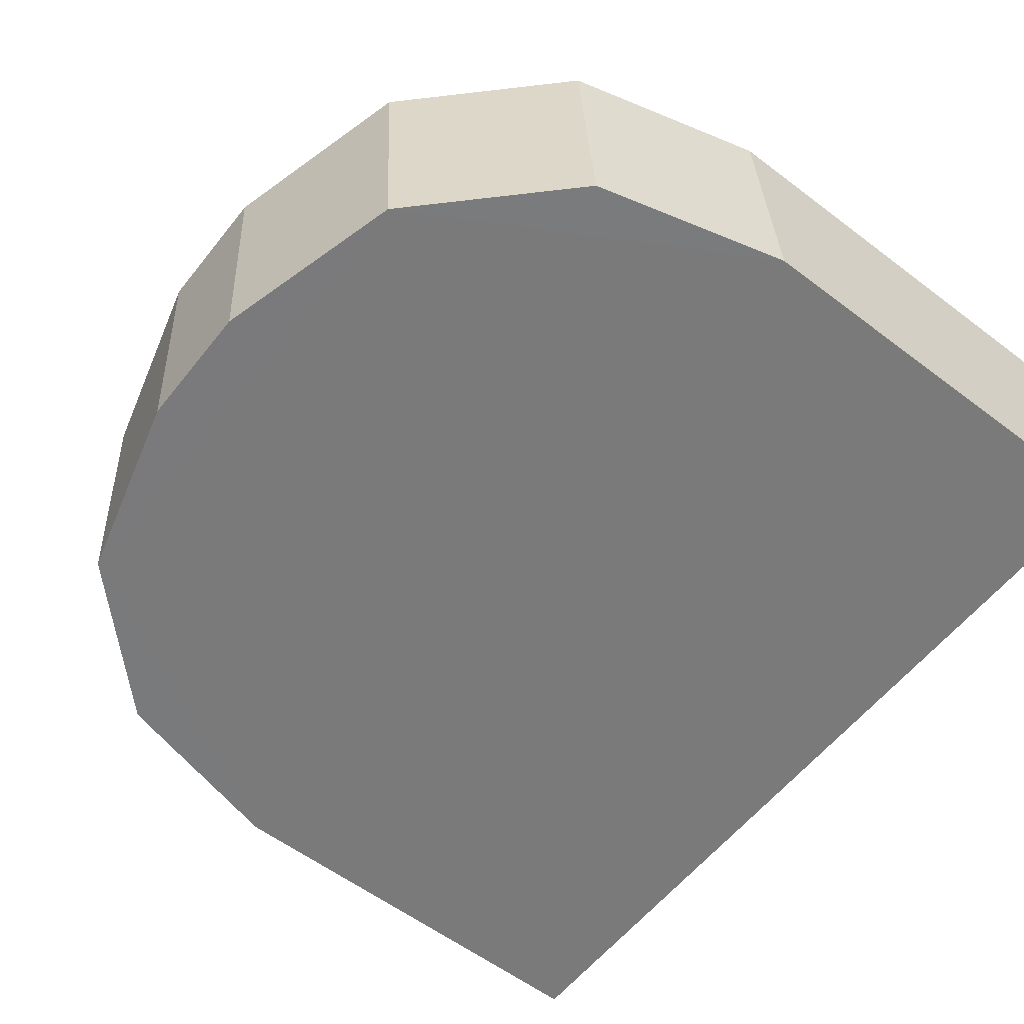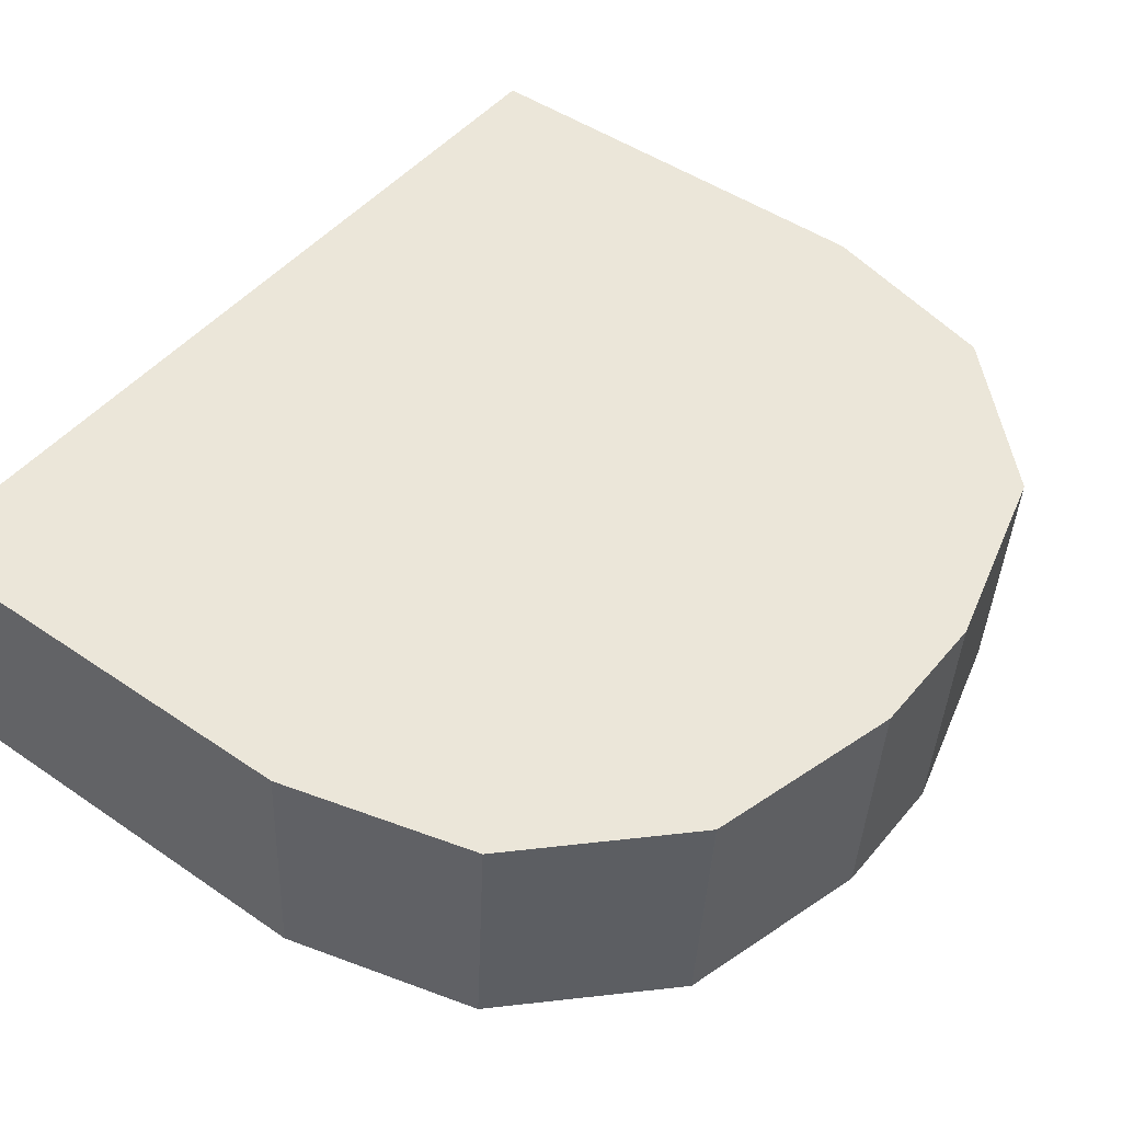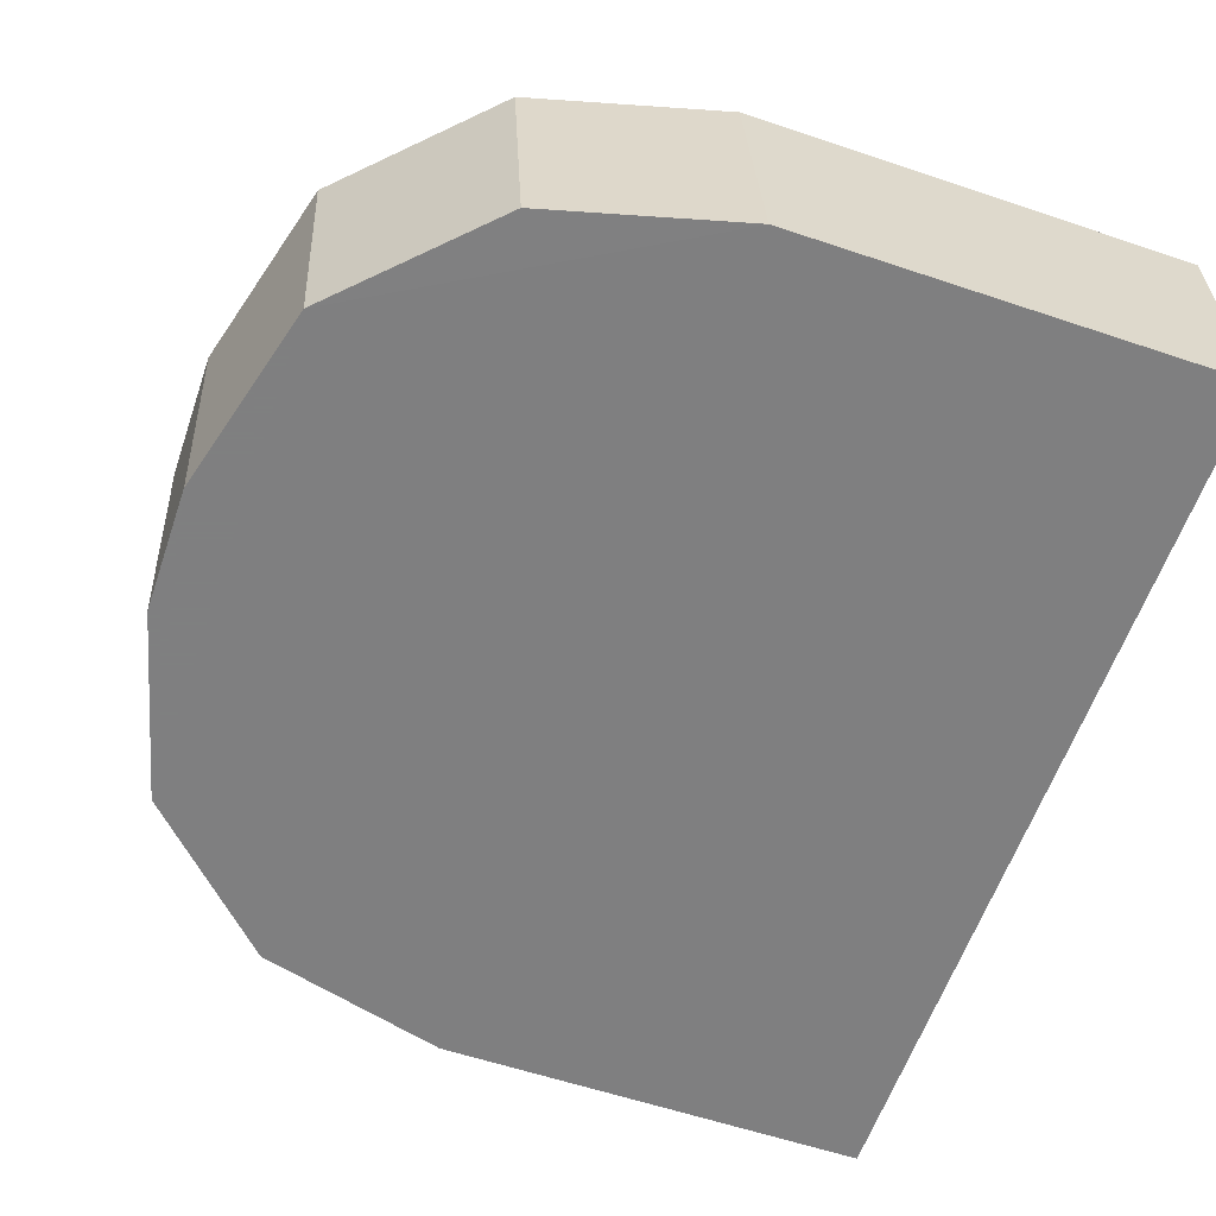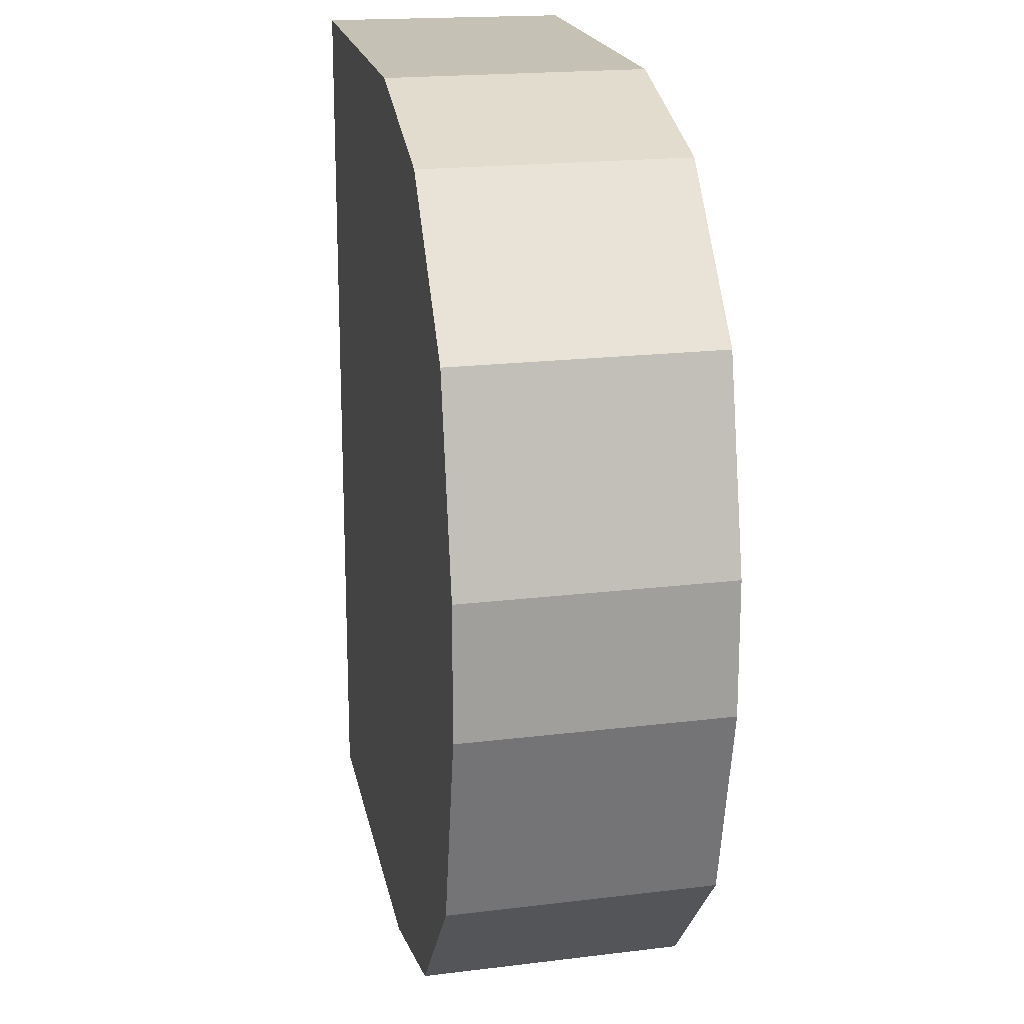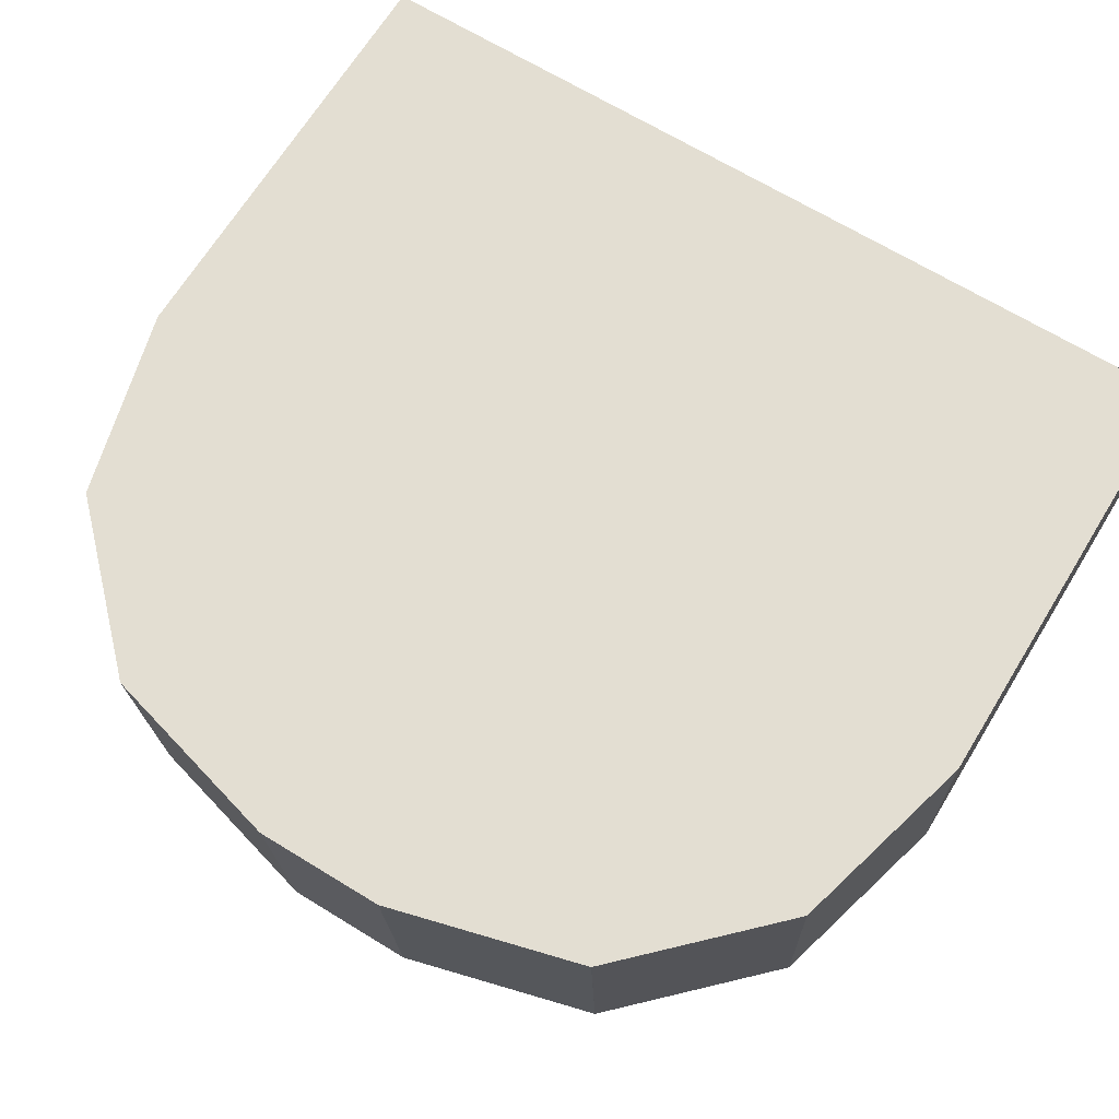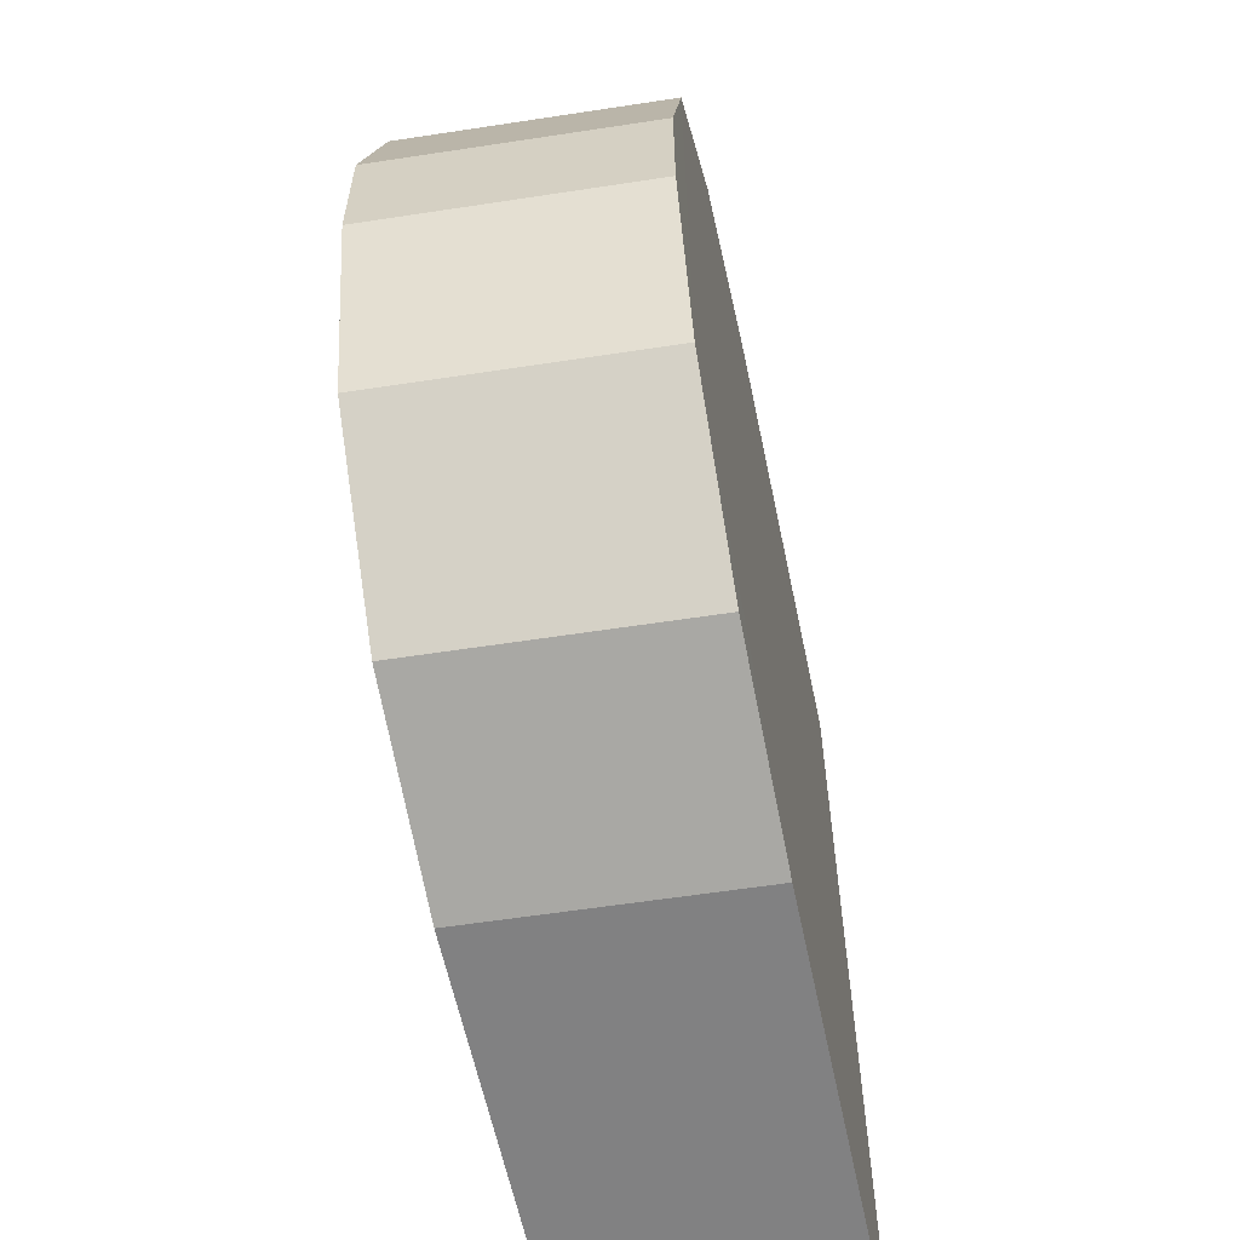
<metadata>
{"format":"obj","ext":"obj","renderer":"f3d","projection":"perspective","resolution":1024,"background":"white","views":[{"elev":-58.2,"azim":141.9,"up":"+Z"},{"elev":47.5,"azim":37.7,"up":"+Z"},{"elev":-59.9,"azim":161.0,"up":"+Z"},{"elev":18.7,"azim":79.6,"up":"+Y"},{"elev":67.5,"azim":121.5,"up":"+Z"},{"elev":-60.4,"azim":101.9,"up":"+Y"}]}
</metadata>
<code>
v 0.0004165 -0.0205 0.02479
v 0.003802 -0.0205 0.02478
v 0.0004165 -0.0205 0.02677
v 0.0004165 -0.01416 0.02479
v 0.006403 -0.019 0.02477
v 0.005305 -0.0201 0.02478
v 0.003906 -0.0205 0.02677
v 0.0004165 -0.0135 0.02677
v 0.0004165 -0.0135 0.02479
v 0.006806 -0.0175 0.02477
v 0.006911 -0.0175 0.02677
v 0.00651 -0.01899 0.02677
v 0.006508 -0.019 0.02677
v 0.005414 -0.02009 0.02677
v 0.006403 -0.015 0.02477
v 0.005409 -0.0201 0.02677
v 0.003906 -0.0135 0.02677
v 0.003802 -0.0135 0.02478
v 0.006806 -0.0165 0.02477
v 0.006911 -0.0165 0.02677
v 0.005305 -0.0139 0.02478
v 0.006505 -0.015 0.02677
v 0.006508 -0.015 0.02677
v 0.005409 -0.0139 0.02677
f 1 2 7
f 1 7 3
f 1 3 8
f 1 8 9
f 1 9 4
f 1 4 2
f 2 5 6
f 2 6 7
f 2 4 5
f 3 7 16
f 3 16 14
f 3 14 13
f 3 13 12
f 3 12 11
f 3 11 20
f 3 20 23
f 3 23 22
f 3 22 24
f 3 24 17
f 3 17 8
f 4 9 15
f 4 15 5
f 5 10 11
f 5 11 12
f 5 12 13
f 5 13 14
f 5 14 6
f 5 15 19
f 5 19 10
f 6 14 16
f 6 16 7
f 8 17 18
f 8 18 9
f 9 18 15
f 10 19 20
f 10 20 11
f 15 18 21
f 15 21 22
f 15 22 23
f 15 23 20
f 15 20 19
f 17 24 21
f 17 21 18
f 21 24 22

</code>
